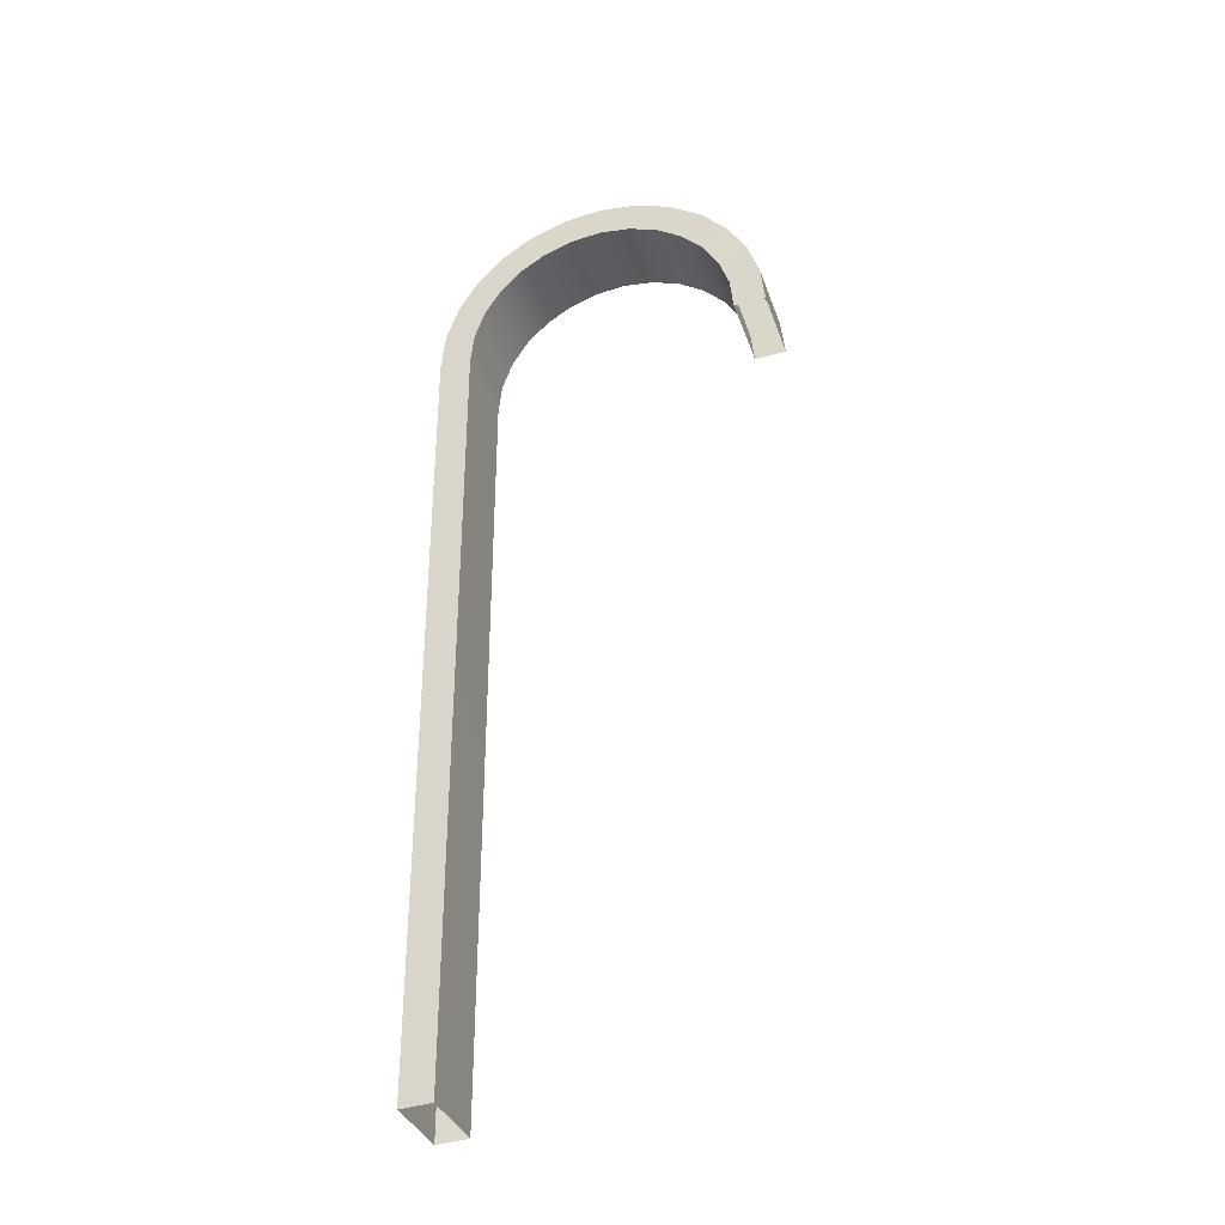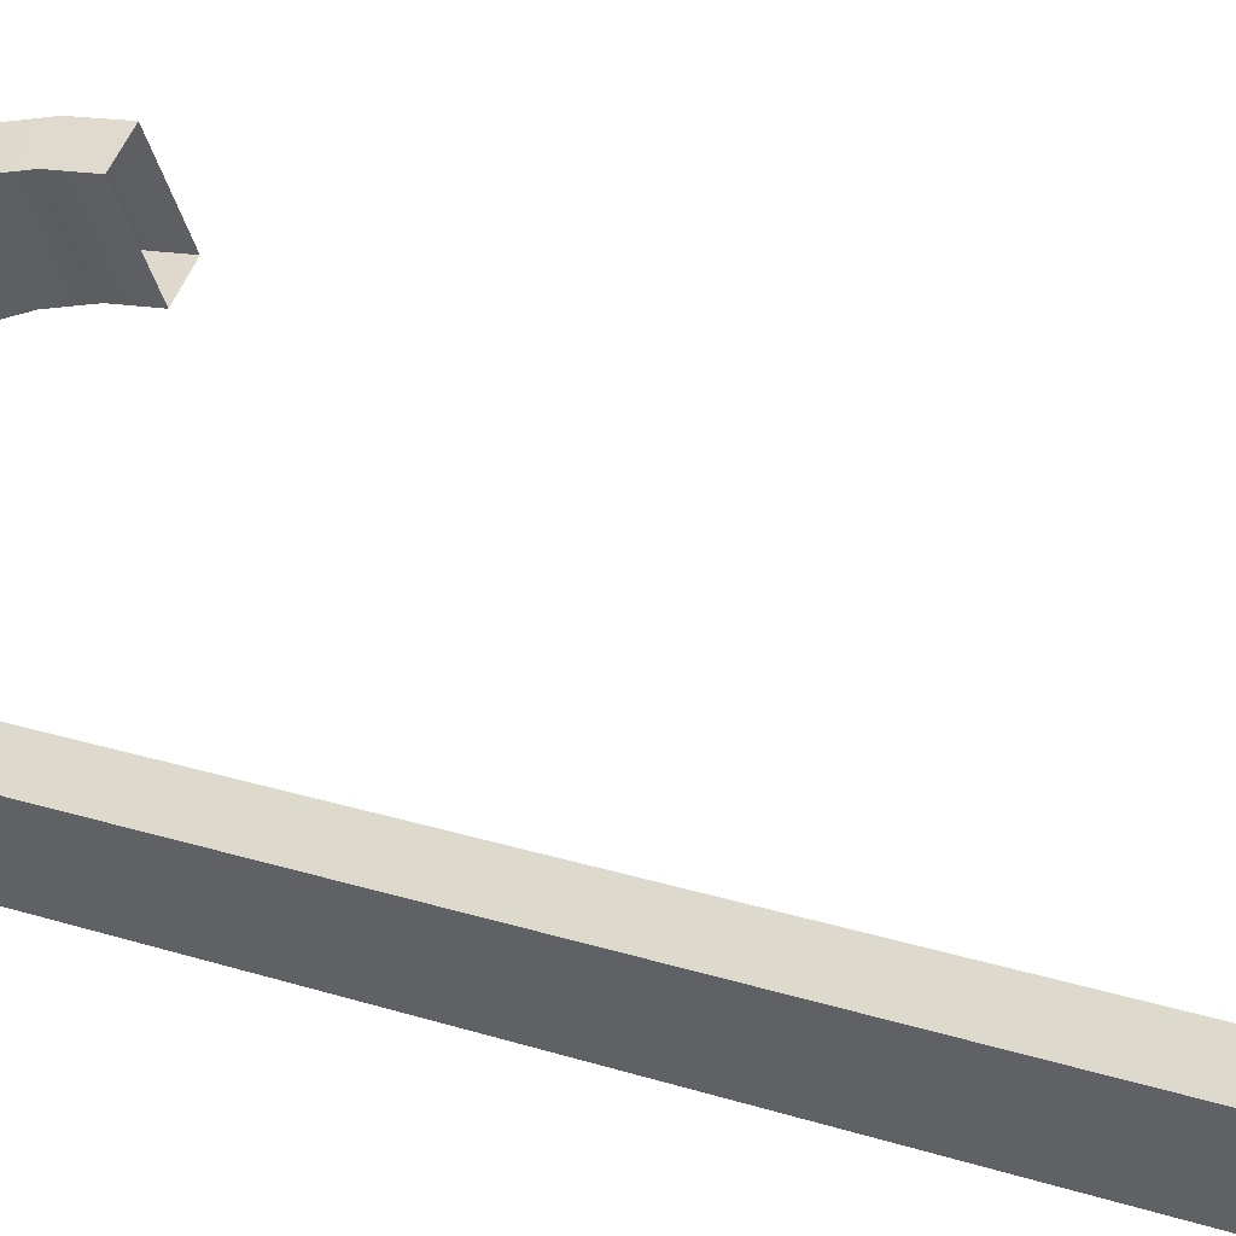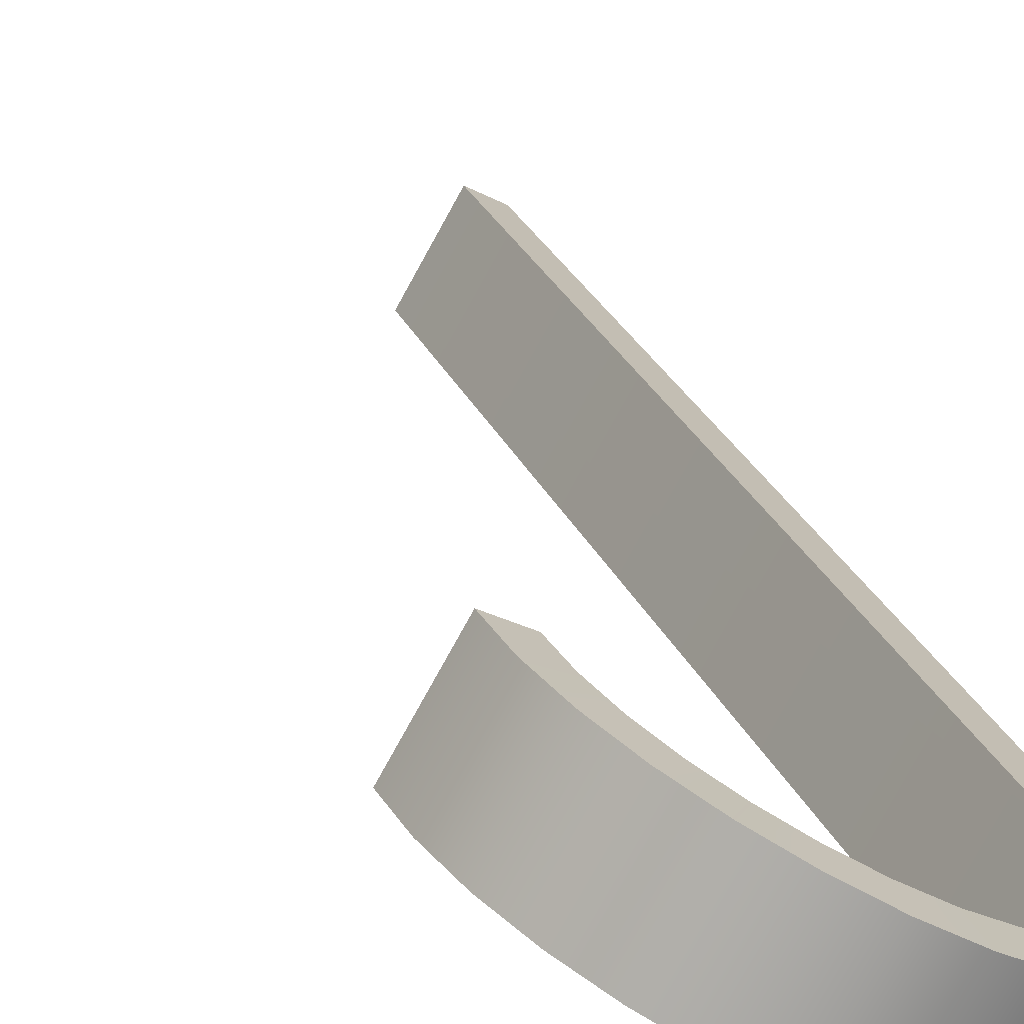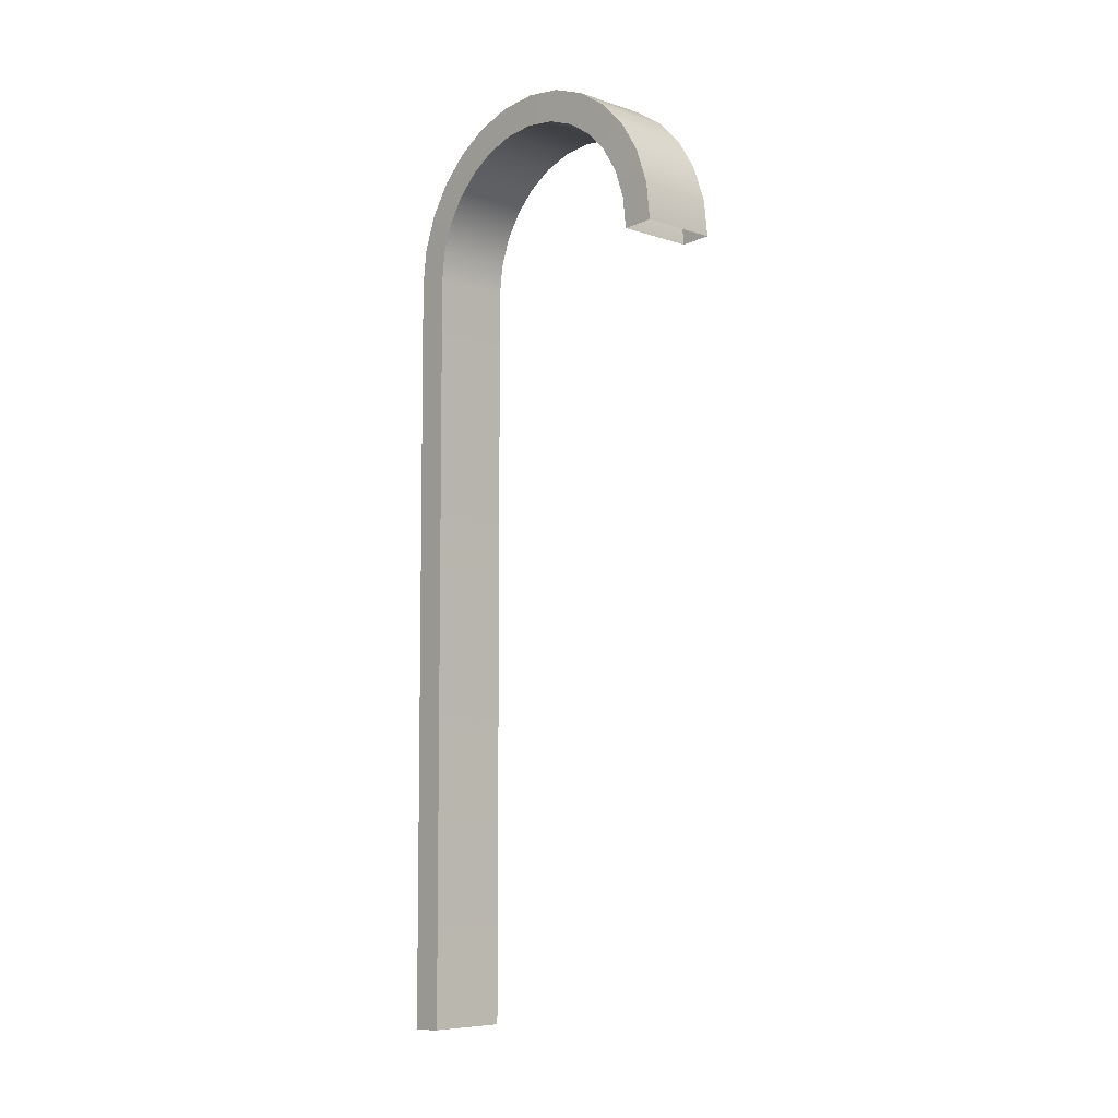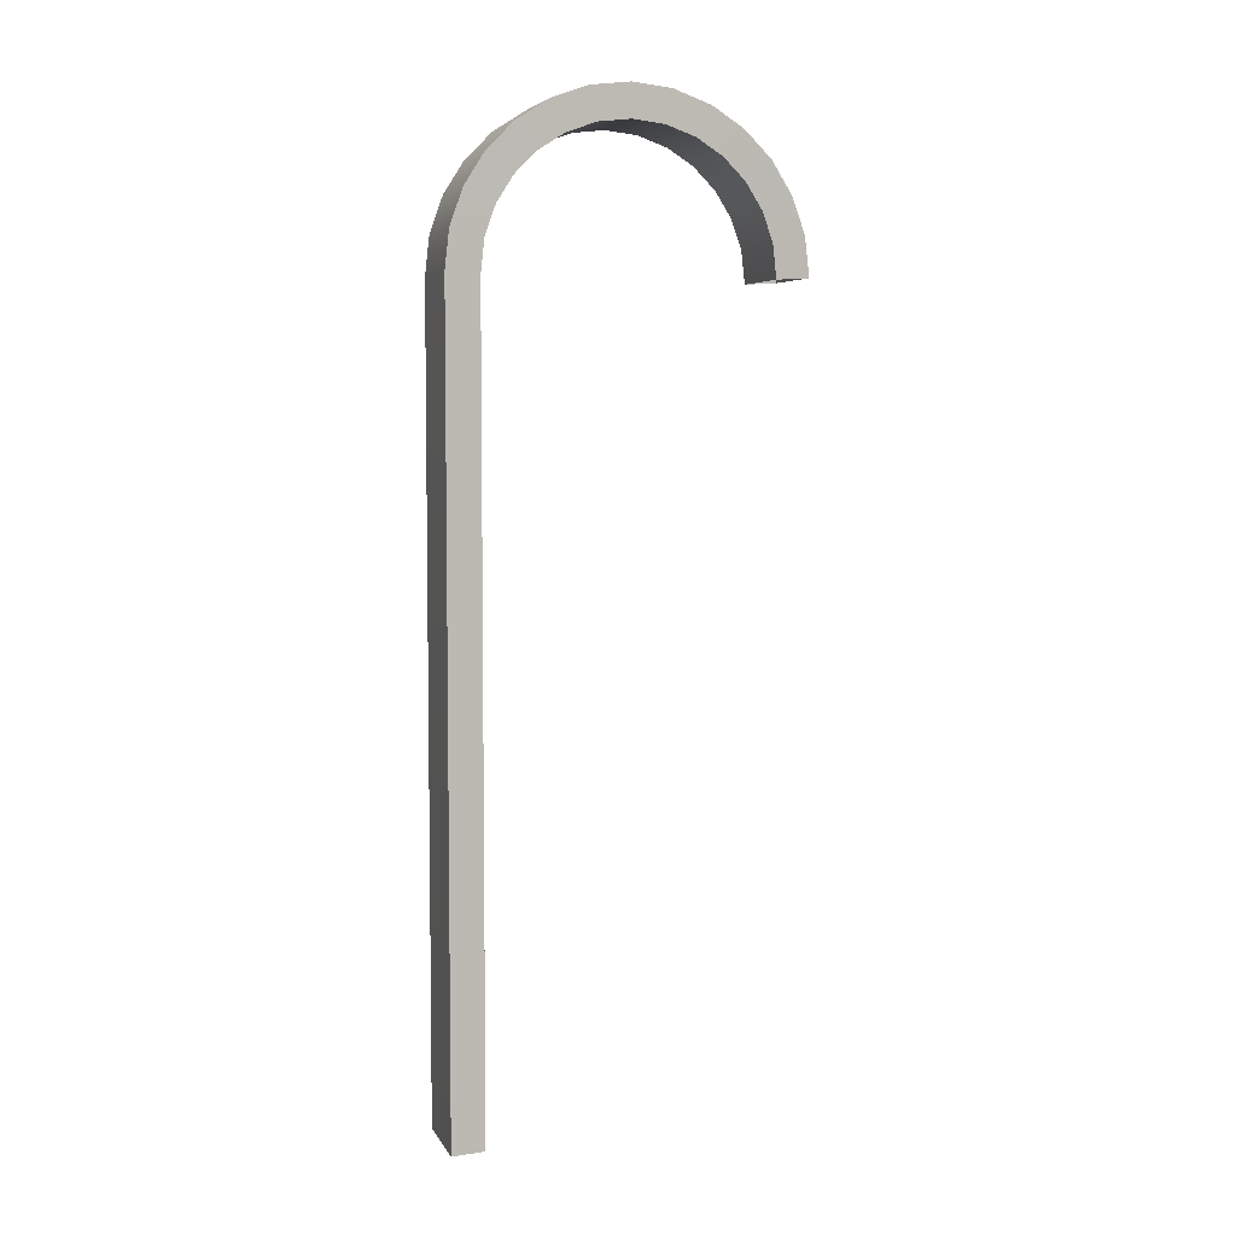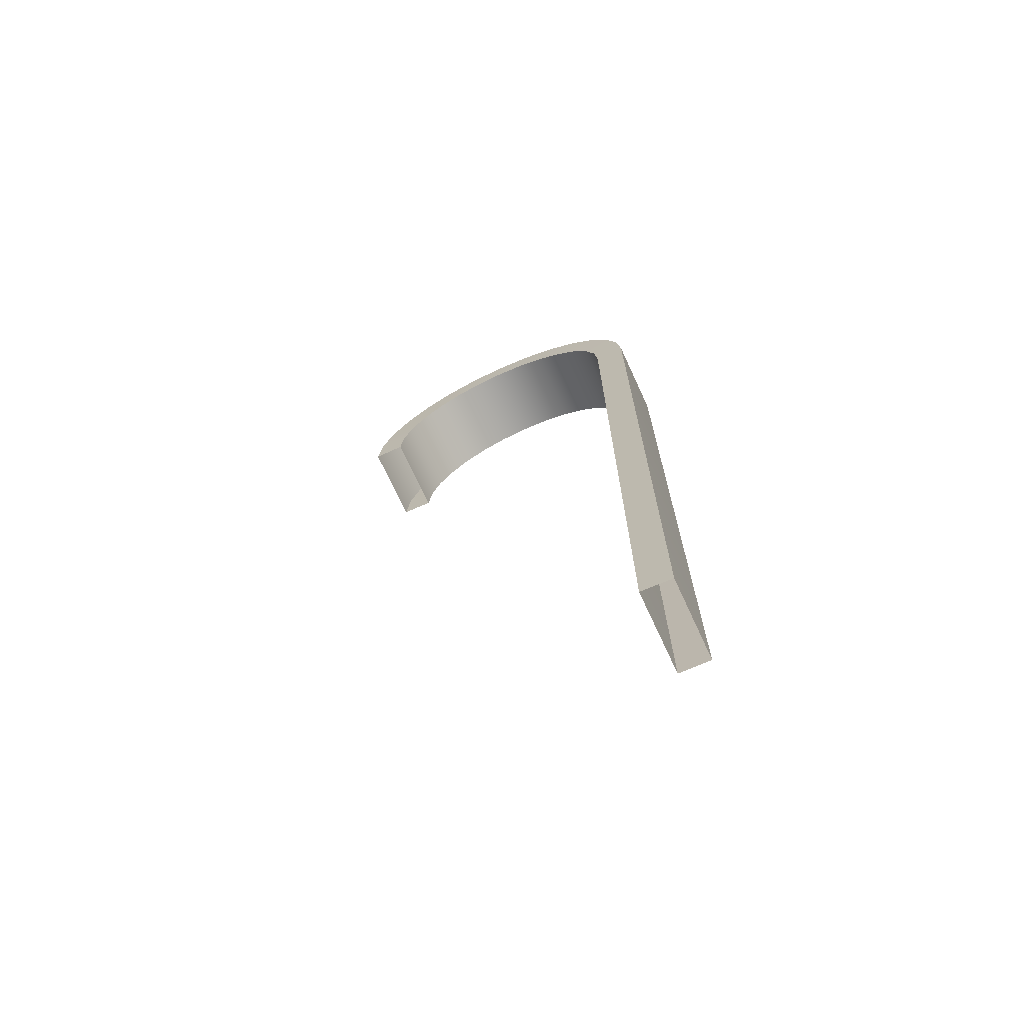
<metadata>
{"format":"obj","ext":"obj","renderer":"f3d","projection":"perspective","resolution":1024,"background":"white","views":[{"elev":-34.4,"azim":-13.0,"up":"+Y"},{"elev":21.7,"azim":-59.5,"up":"+Z"},{"elev":26.0,"azim":160.5,"up":"+Z"},{"elev":-7.1,"azim":15.8,"up":"+Y"},{"elev":5.4,"azim":-47.4,"up":"+Y"},{"elev":-70.7,"azim":174.3,"up":"+Y"}]}
</metadata>
<code>
o Bistro_Research_Exterior_Paris_Building_01_paris_buildi_26eeff8
v -1.543 8.796 -6.407
v -1.554 8.795 -6.413
v -1.555 8.808 -6.414
v -1.545 8.811 -6.408
v -1.559 8.819 -6.416
v -1.549 8.825 -6.41
v -1.564 8.829 -6.419
v -1.556 8.837 -6.414
v -1.571 8.838 -6.424
v -1.565 8.848 -6.419
v -1.58 8.844 -6.429
v -1.575 8.856 -6.426
v -1.59 8.848 -6.435
v -1.588 8.861 -6.433
v -1.601 8.85 -6.441
v -1.601 8.862 -6.441
v -1.611 8.848 -6.447
v -1.614 8.861 -6.449
v -1.621 8.844 -6.453
v -1.626 8.856 -6.456
v -1.63 8.838 -6.458
v -1.637 8.848 -6.462
v -1.637 8.829 -6.462
v -1.646 8.837 -6.467
v -1.643 8.819 -6.466
v -1.653 8.825 -6.471
v -1.646 8.808 -6.468
v -1.657 8.811 -6.474
v -1.648 8.795 -6.468
v -1.659 8.796 -6.475
v -1.648 8.484 -6.468
v -1.659 8.484 -6.475
v -1.675 8.484 -6.447
v -1.664 8.484 -6.44
v -1.675 8.796 -6.447
v -1.664 8.795 -6.44
v -1.674 8.811 -6.446
v -1.663 8.808 -6.439
v -1.669 8.825 -6.443
v -1.66 8.819 -6.437
v -1.662 8.837 -6.439
v -1.654 8.829 -6.434
v -1.653 8.848 -6.434
v -1.647 8.838 -6.43
v -1.643 8.856 -6.428
v -1.638 8.844 -6.425
v -1.631 8.861 -6.42
v -1.628 8.848 -6.419
v -1.617 8.862 -6.413
v -1.617 8.85 -6.412
v -1.604 8.861 -6.405
v -1.607 8.848 -6.406
v -1.592 8.856 -6.398
v -1.597 8.844 -6.4
v -1.581 8.848 -6.391
v -1.588 8.838 -6.395
v -1.572 8.837 -6.386
v -1.581 8.829 -6.391
v -1.565 8.825 -6.382
v -1.575 8.819 -6.388
v -1.561 8.811 -6.379
v -1.572 8.808 -6.386
v -1.56 8.796 -6.379
v -1.571 8.795 -6.385
f 1 2 3
f 4 1 3
f 4 3 5
f 6 4 5
f 6 5 7
f 8 6 7
f 8 7 9
f 10 8 9
f 10 9 11
f 12 10 11
f 12 11 13
f 14 12 13
f 14 13 15
f 16 14 15
f 16 15 17
f 18 16 17
f 18 17 19
f 20 18 19
f 20 19 21
f 22 20 21
f 22 21 23
f 24 22 23
f 24 23 25
f 26 24 25
f 26 25 27
f 28 26 27
f 28 27 29
f 30 28 29
f 30 29 31
f 32 30 31
f 33 34 35
f 34 36 35
f 35 36 37
f 36 38 37
f 37 38 39
f 38 40 39
f 39 40 41
f 40 42 41
f 41 42 43
f 42 44 43
f 43 44 45
f 44 46 45
f 45 46 47
f 46 48 47
f 47 48 49
f 48 50 49
f 49 50 51
f 50 52 51
f 51 52 53
f 52 54 53
f 53 54 55
f 54 56 55
f 55 56 57
f 56 58 57
f 57 58 59
f 58 60 59
f 59 60 61
f 60 62 61
f 61 62 63
f 62 64 63
f 34 31 36
f 31 29 36
f 36 29 38
f 29 27 38
f 38 27 40
f 27 25 40
f 40 25 42
f 25 23 42
f 42 23 44
f 23 21 44
f 44 21 46
f 21 19 46
f 46 19 48
f 19 17 48
f 48 17 50
f 17 15 50
f 50 15 52
f 15 13 52
f 52 13 54
f 13 11 54
f 54 11 56
f 11 9 56
f 56 9 58
f 9 7 58
f 58 7 60
f 7 5 60
f 60 5 62
f 5 3 62
f 62 3 64
f 3 2 64
f 63 1 4
f 61 63 4
f 61 4 6
f 59 61 6
f 59 6 8
f 57 59 8
f 57 8 10
f 55 57 10
f 55 10 12
f 53 55 12
f 53 12 14
f 51 53 14
f 51 14 16
f 49 51 16
f 49 16 18
f 47 49 18
f 47 18 20
f 45 47 20
f 45 20 22
f 43 45 22
f 43 22 24
f 41 43 24
f 41 24 26
f 39 41 26
f 39 26 28
f 37 39 28
f 37 28 30
f 35 37 30
f 35 30 32
f 33 35 32

</code>
